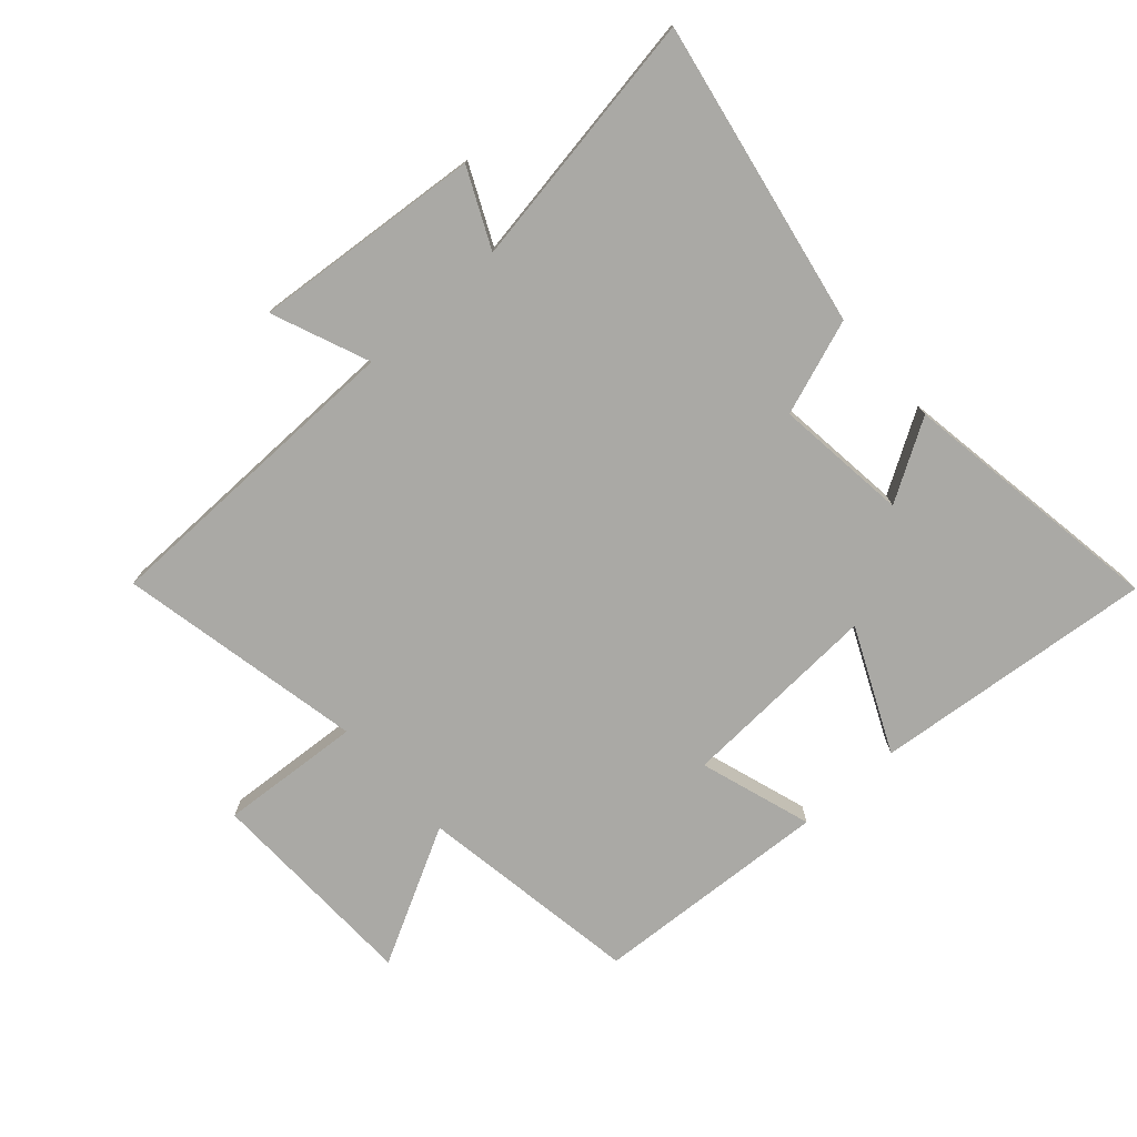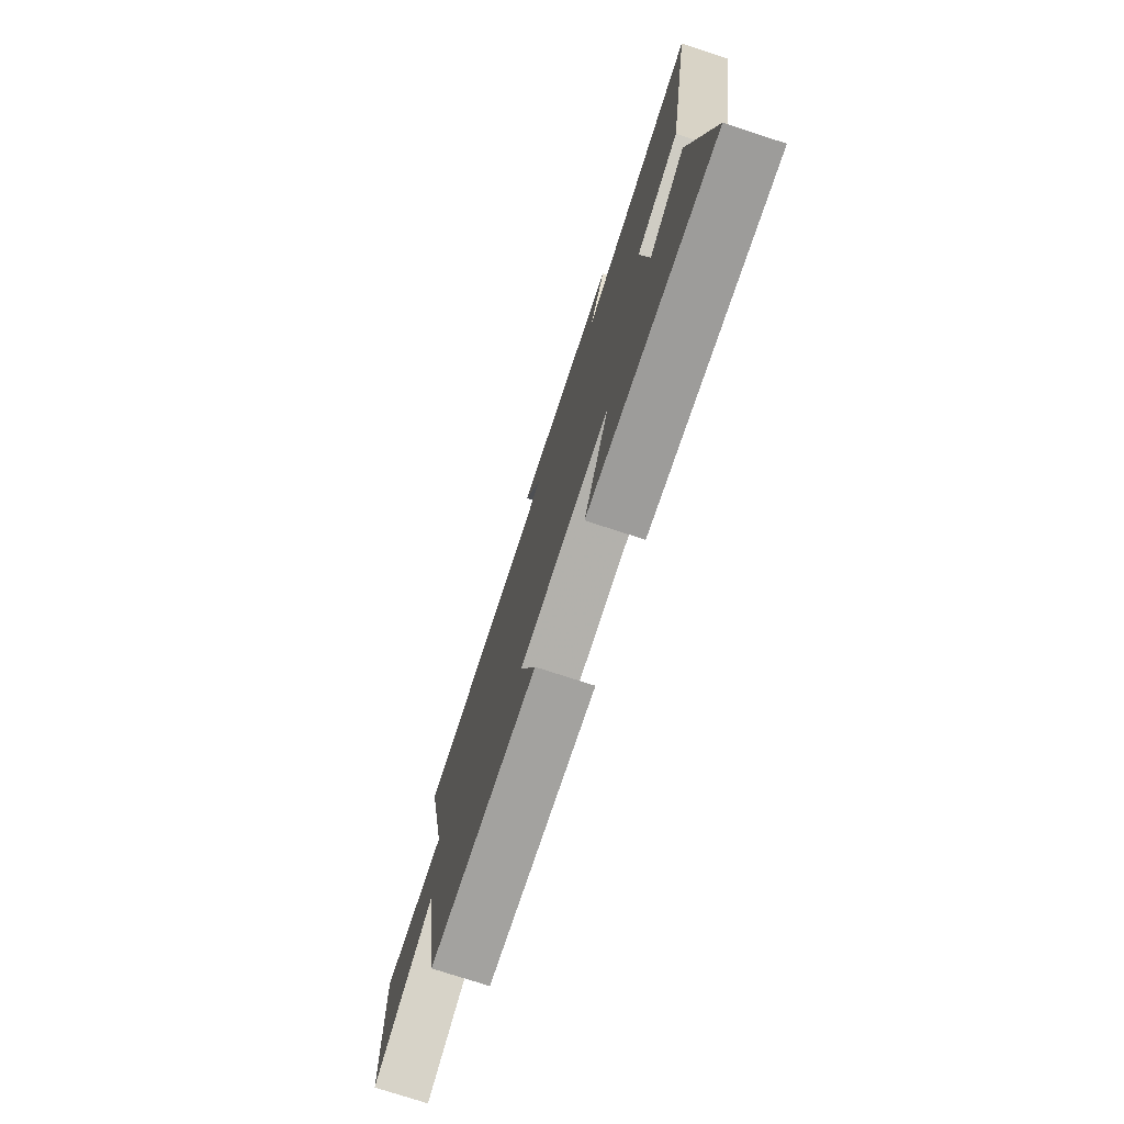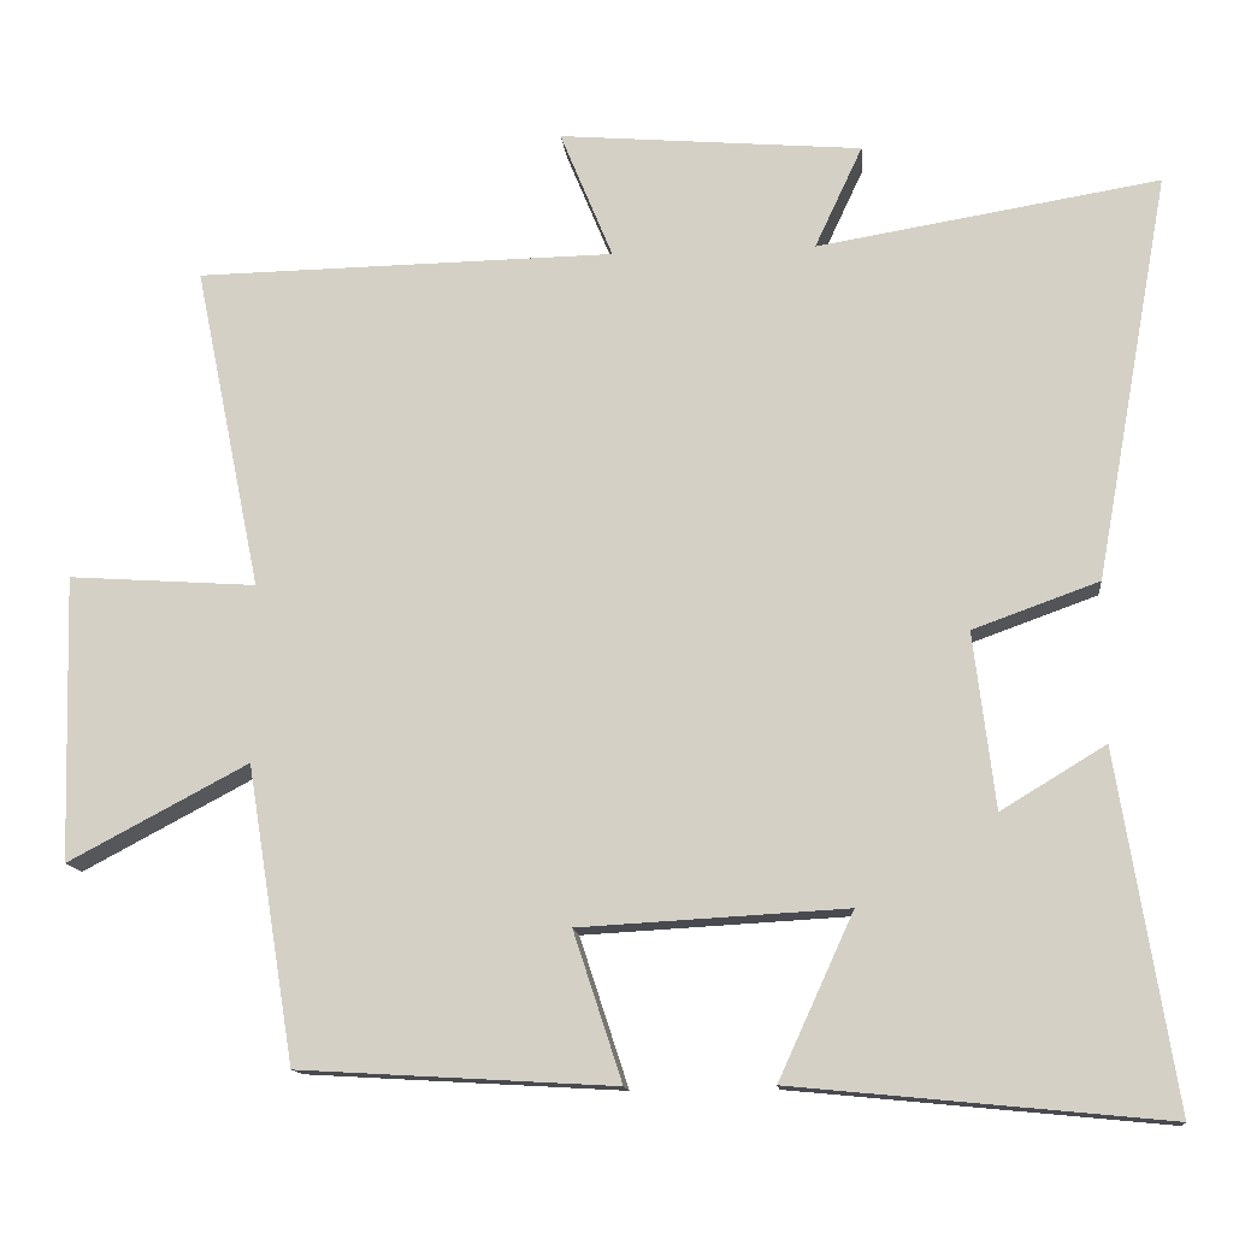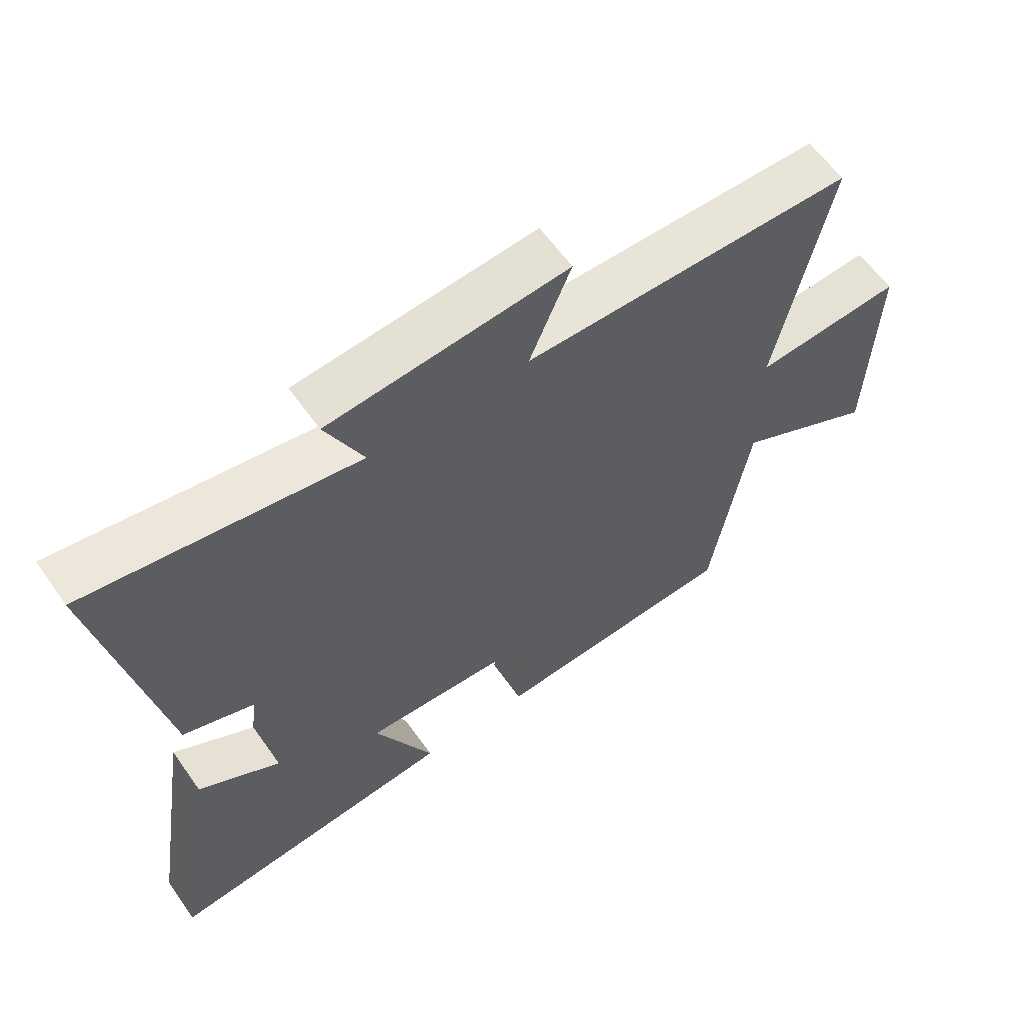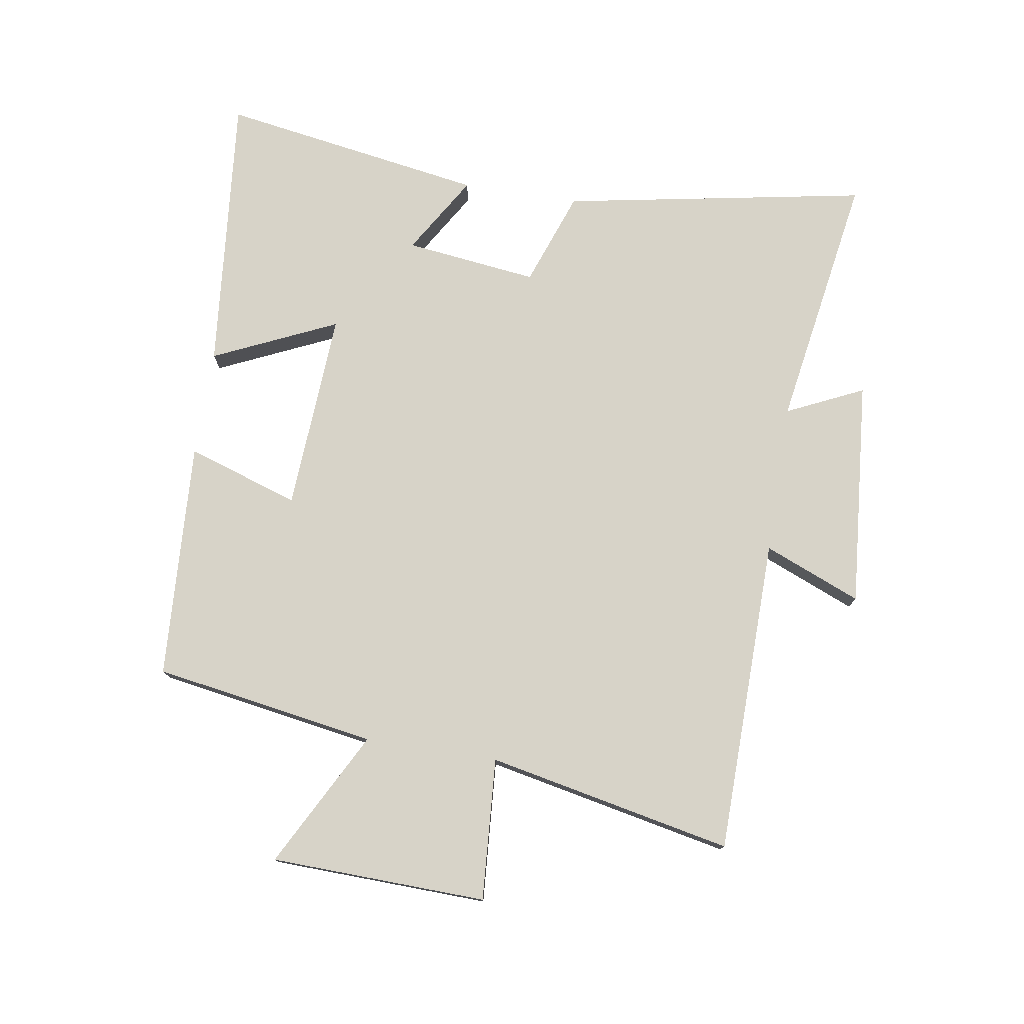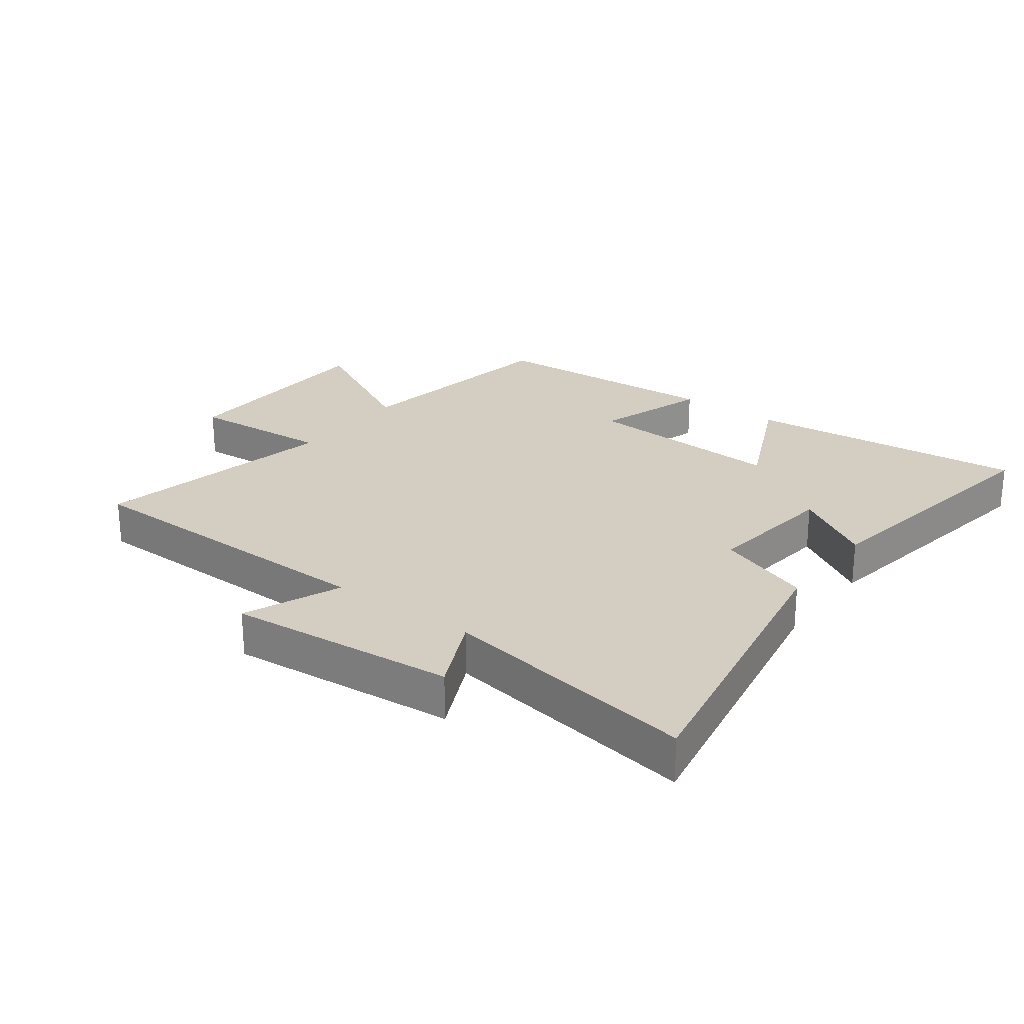
<metadata>
{"format":"obj","ext":"obj","renderer":"f3d","projection":"perspective","resolution":1024,"background":"white","views":[{"elev":-75.3,"azim":41.7,"up":"+Y"},{"elev":-75.8,"azim":71.9,"up":"+Z"},{"elev":-13.4,"azim":6.0,"up":"+Z"},{"elev":61.0,"azim":144.9,"up":"+Z"},{"elev":76.7,"azim":-80.9,"up":"+Y"},{"elev":24.9,"azim":36.7,"up":"+Y"}]}
</metadata>
<code>
v -0.581 0.07 0.492
v -0.071 0.07 0.5
v -0.135 0.07 0.656
v 0.233 0.07 0.624
v 0.175 0.07 0.5
v 0.59 0.07 0.568
v 0.5 0.07 0.076
v 0.347 0.07 0.021
v 0.373 0.07 -0.193
v 0.5 0.07 -0.116
v 0.569 0.07 -0.544
v 0.116 0.07 -0.5
v 0.207 0.07 -0.301
v -0.117 0.07 -0.319
v -0.058 0.07 -0.5
v -0.442 0.07 -0.478
v -0.5 0.07 -0.119
v -0.719 0.07 -0.235
v -0.729 0.07 0.113
v -0.5 0.07 0.097
v -0.581 0 0.492
v -0.071 0 0.5
v -0.135 0 0.656
v 0.233 0 0.624
v 0.175 0 0.5
v 0.59 0 0.568
v 0.5 0 0.076
v 0.347 0 0.021
v 0.373 0 -0.193
v 0.5 0 -0.116
v 0.569 0 -0.544
v 0.116 0 -0.5
v 0.207 0 -0.301
v -0.117 0 -0.319
v -0.058 0 -0.5
v -0.442 0 -0.478
v -0.5 0 -0.119
v -0.719 0 -0.235
v -0.729 0 0.113
v -0.5 0 0.097
f 17 18 19 20
f 16 17 20
f 15 16 20
f 14 15 20
f 20 1 2
f 14 20 2
f 13 14 2
f 11 12 13
f 10 11 13
f 9 10 13
f 8 9 13 2
f 5 6 7 8
f 5 8 2 3
f 3 4 5
f 40 39 38 37
f 40 37 36
f 40 36 35
f 40 35 34
f 22 21 40
f 22 40 34
f 22 34 33
f 33 32 31
f 33 31 30
f 33 30 29
f 22 33 29 28
f 28 27 26 25
f 23 22 28 25
f 25 24 23
f 1 21 22 2
f 2 22 23 3
f 3 23 24 4
f 4 24 25 5
f 5 25 26 6
f 6 26 27 7
f 7 27 28 8
f 8 28 29 9
f 9 29 30 10
f 10 30 31 11
f 11 31 32 12
f 12 32 33 13
f 13 33 34 14
f 14 34 35 15
f 15 35 36 16
f 16 36 37 17
f 17 37 38 18
f 18 38 39 19
f 19 39 40 20
f 20 40 21 1

</code>
